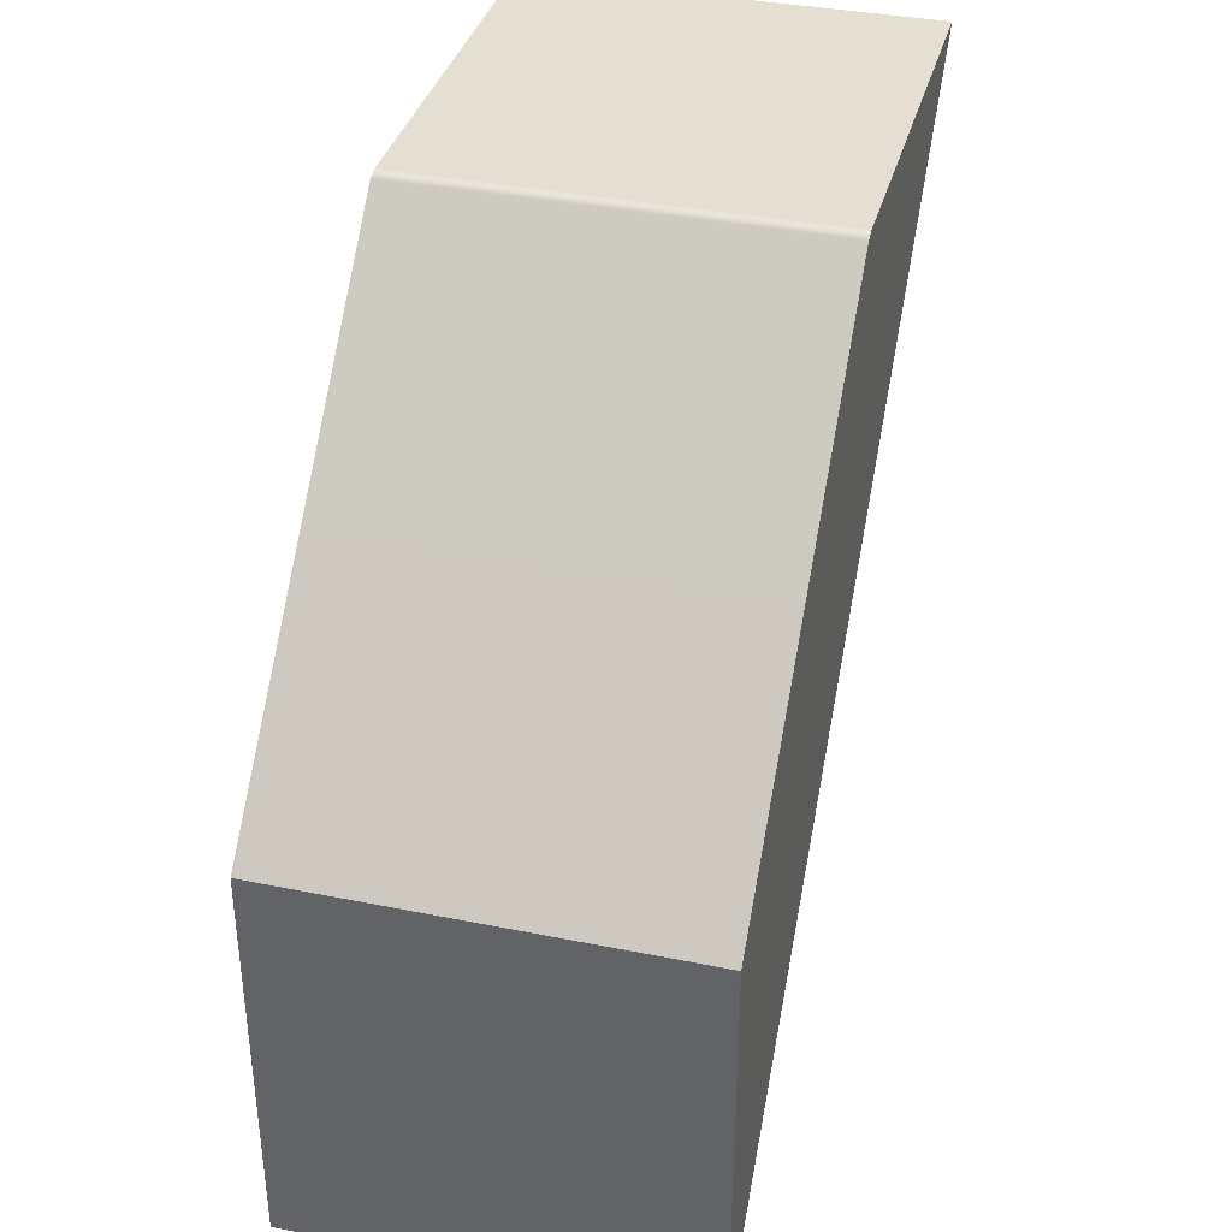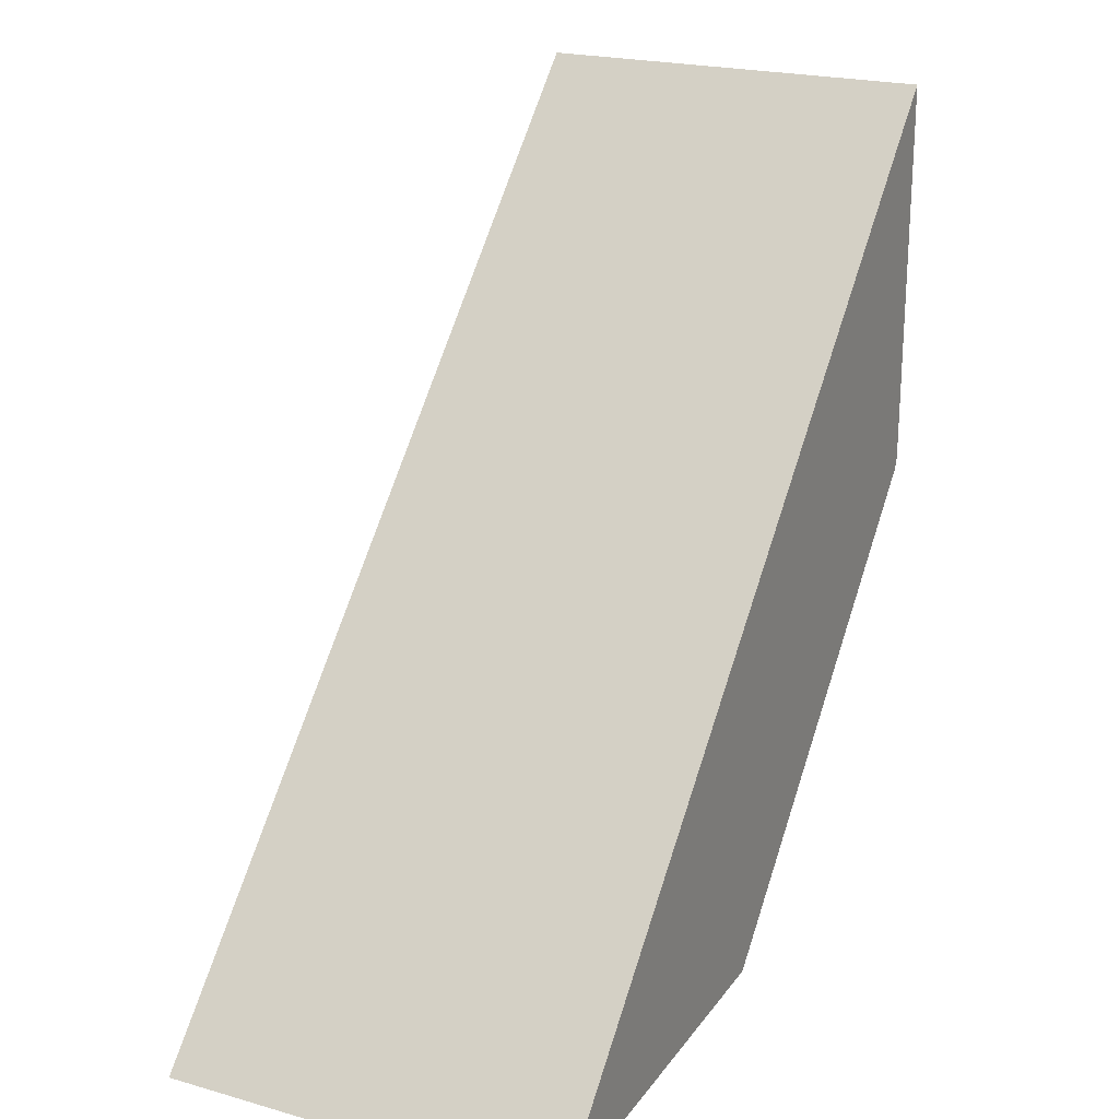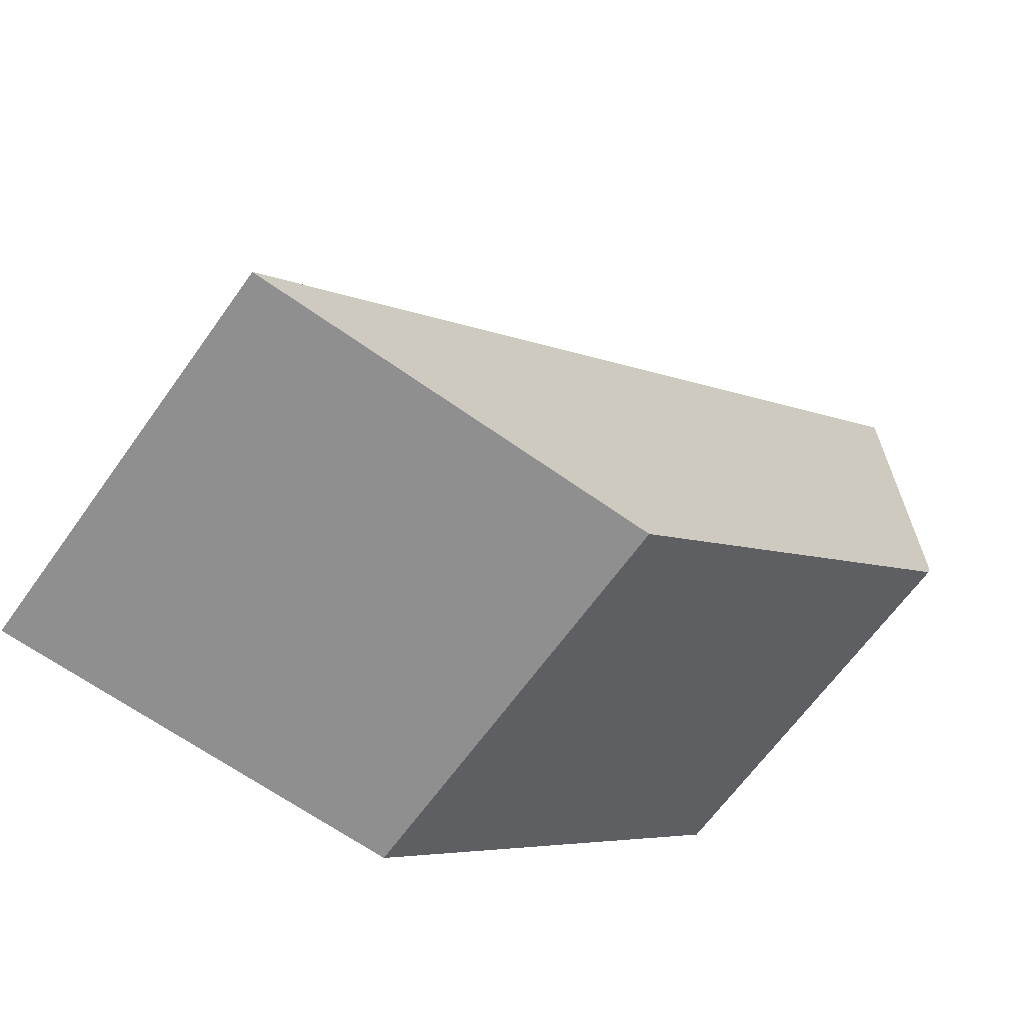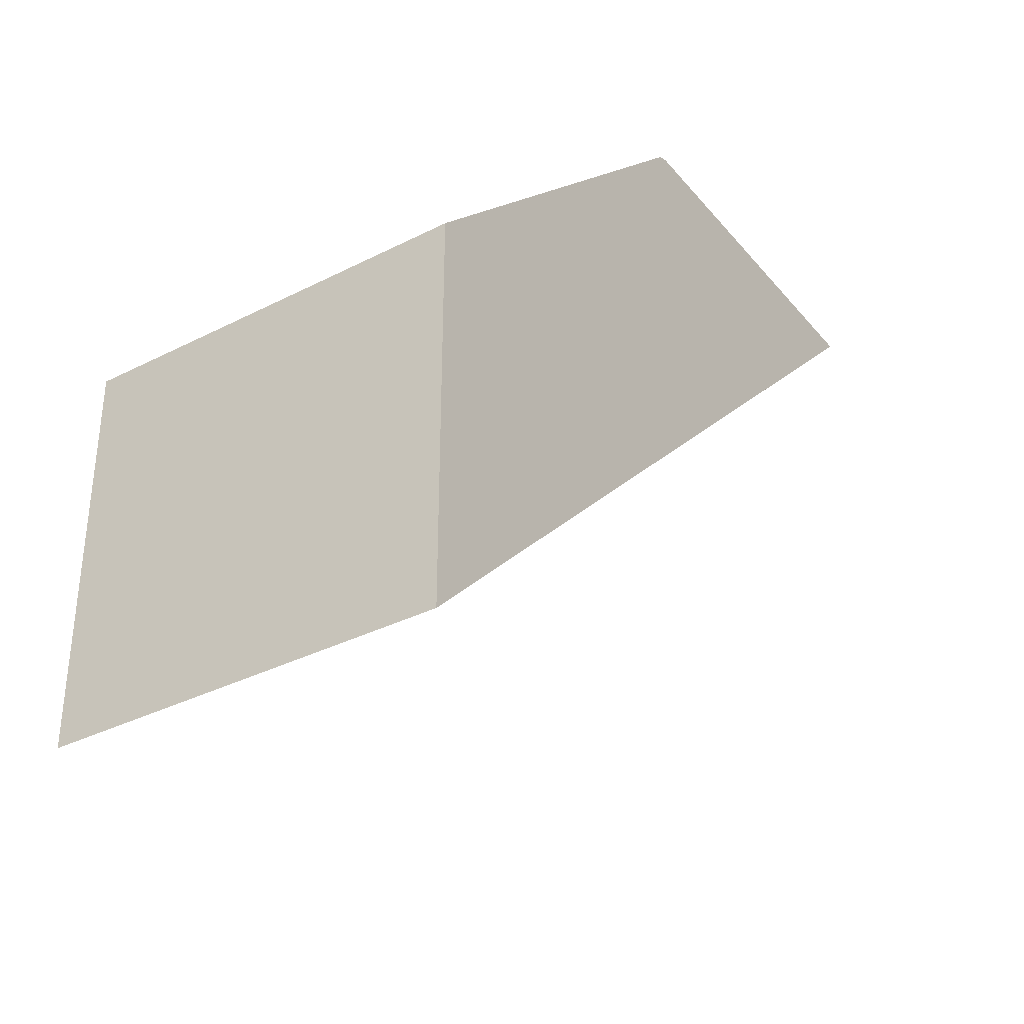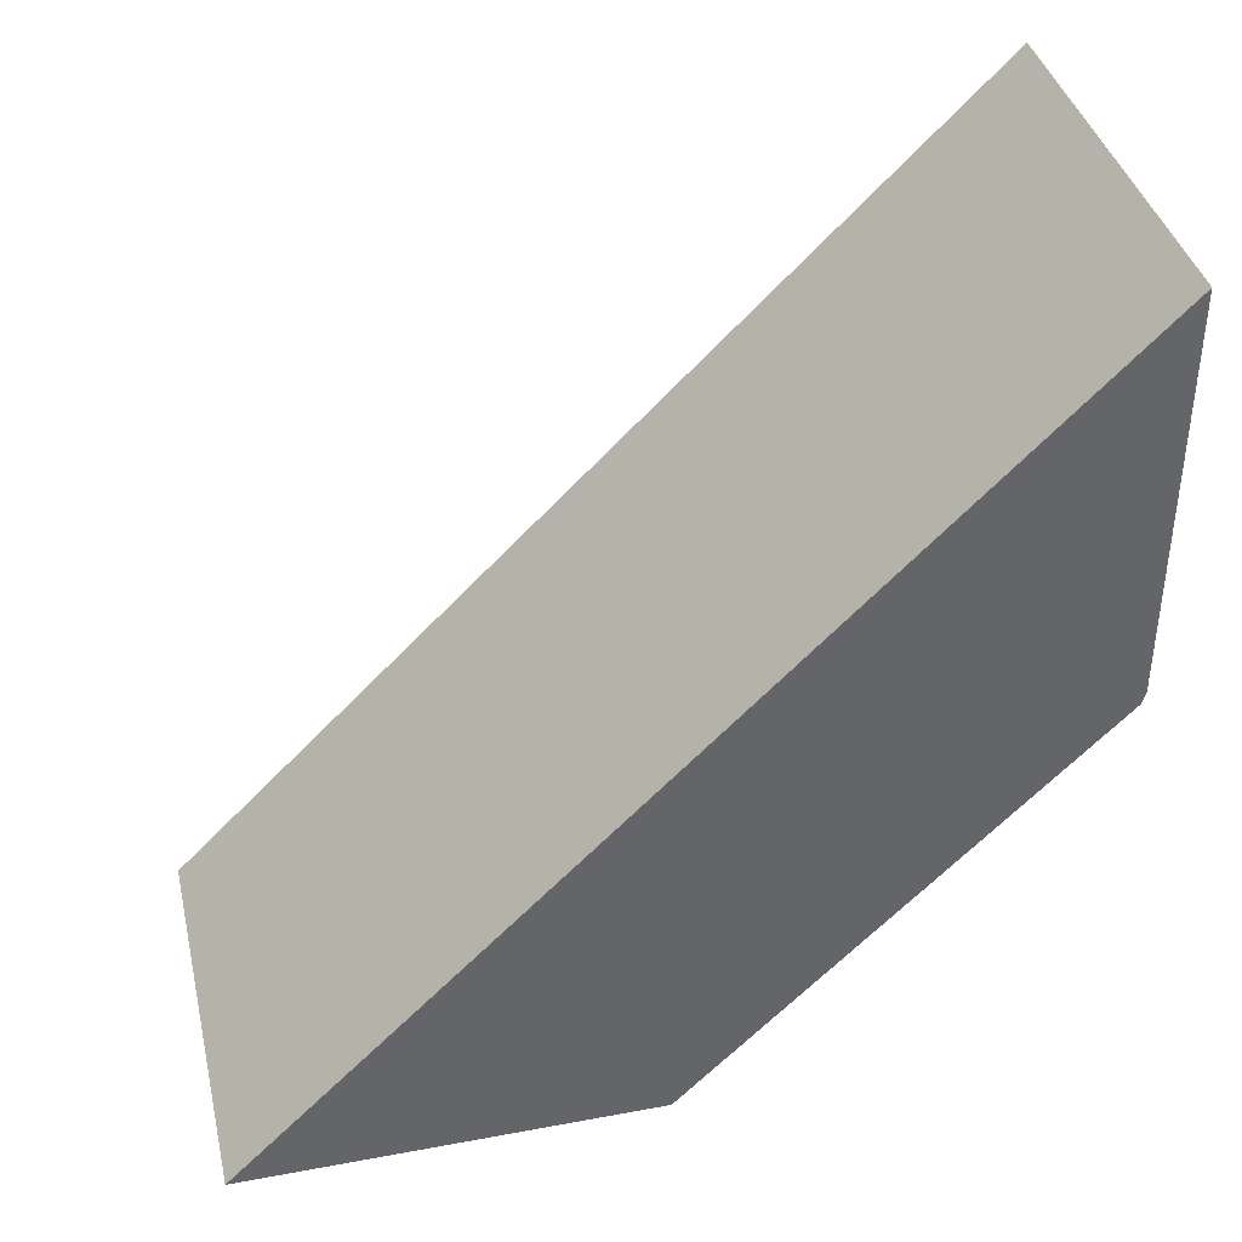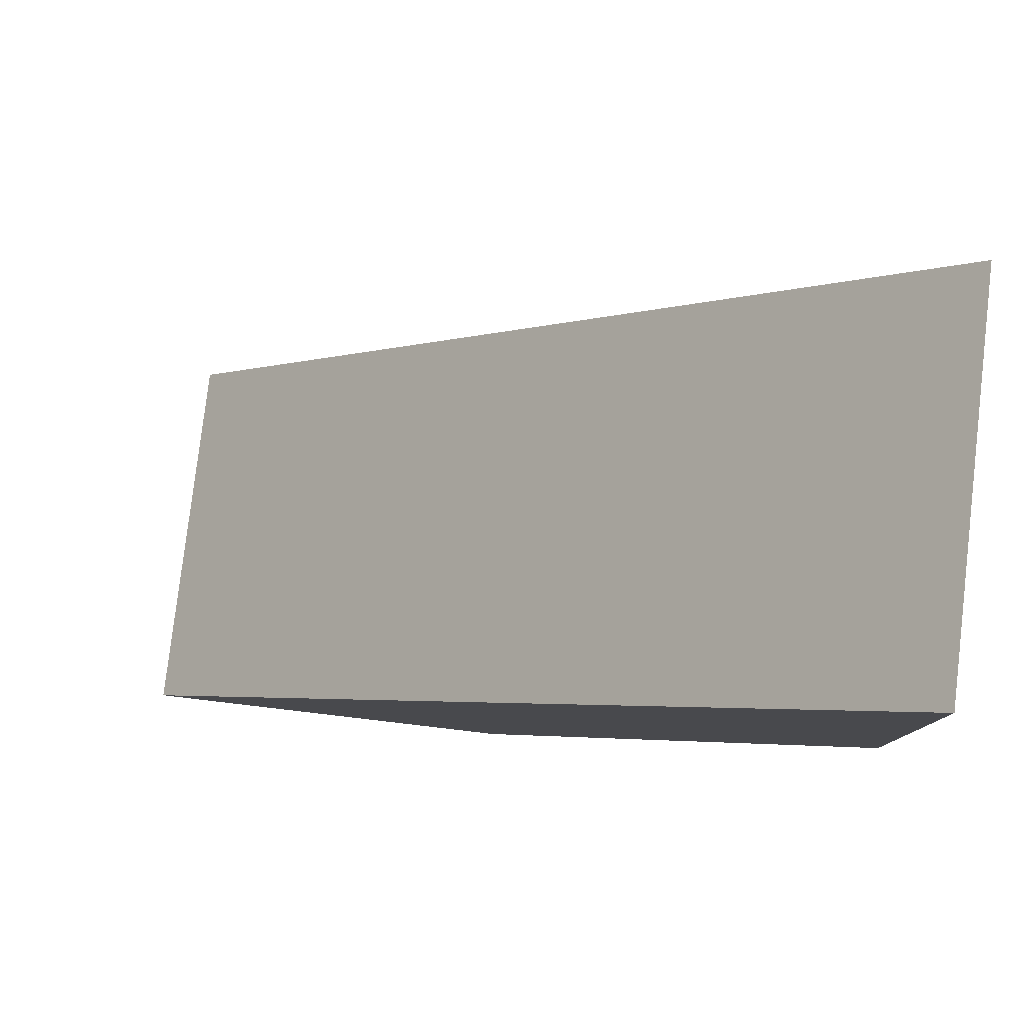
<metadata>
{"format":"obj","ext":"obj","renderer":"f3d","projection":"perspective","resolution":1024,"background":"white","views":[{"elev":36.6,"azim":-165.3,"up":"+Y"},{"elev":22.0,"azim":26.2,"up":"+Z"},{"elev":-65.4,"azim":54.4,"up":"+Z"},{"elev":-34.9,"azim":-145.9,"up":"+Y"},{"elev":39.0,"azim":76.9,"up":"+Z"},{"elev":79.7,"azim":96.7,"up":"+Z"}]}
</metadata>
<code>
o model_2606
v -0.25 0 -0.5
v -0.25 0.995 -0.005
v -0.25 0.5 -0.5
v -0.25 0.995 -0.005
v 0 0.995 -0.005
v 0 0.5 -0.5
v -0.25 0.5 -0.5
v 0 0 -0.5
v -0.25 0 -0.5
v -0.25 0.5 -0.5
v 0 0.5 -0.5
v -0.25 0 -0.5
v 0 0 -0.5
v 0 1 0.5
v -0.25 1 0.5
v -0.25 1 0.01
v 0 1 0.01
v 0.25 0 -0.5
v 0.25 0.995 -0.005
v 0.25 1 0.01
v 0.25 1 0.5
v 0.25 0.995 -0.005
v 0.25 0.5 -0.5
v 0 0 -0.5
v 0 0.5 -0.5
v 0.25 0.5 -0.5
v 0.25 0 -0.5
v 0.25 0 -0.5
v 0.25 1 0.5
v 0 1 0.01
v -0.25 1 0.01
v -0.25 1 0.5
v 0 1 0.5
v 0.25 1 0.01
v 0.25 1 0.5
v 0.25 1 0.01
v -0.25 1 0.5
v -0.25 1 0.01
v 0.25 0.5 -0.5
g surface_000
f 18 39 19
f 18 19 20
f 18 20 21
f 1 37 38
f 1 38 2
f 1 2 3
f 34 33 35
f 34 30 33
f 30 32 33
f 30 31 32
f 28 29 14
f 28 14 13
f 12 13 14
f 12 14 15
f 24 26 27
f 24 25 26
f 8 10 11
f 8 9 10
f 4 6 7
f 4 5 6
f 5 23 6
f 5 22 23
f 36 22 5
f 36 5 17
f 16 17 5
f 16 5 4

</code>
